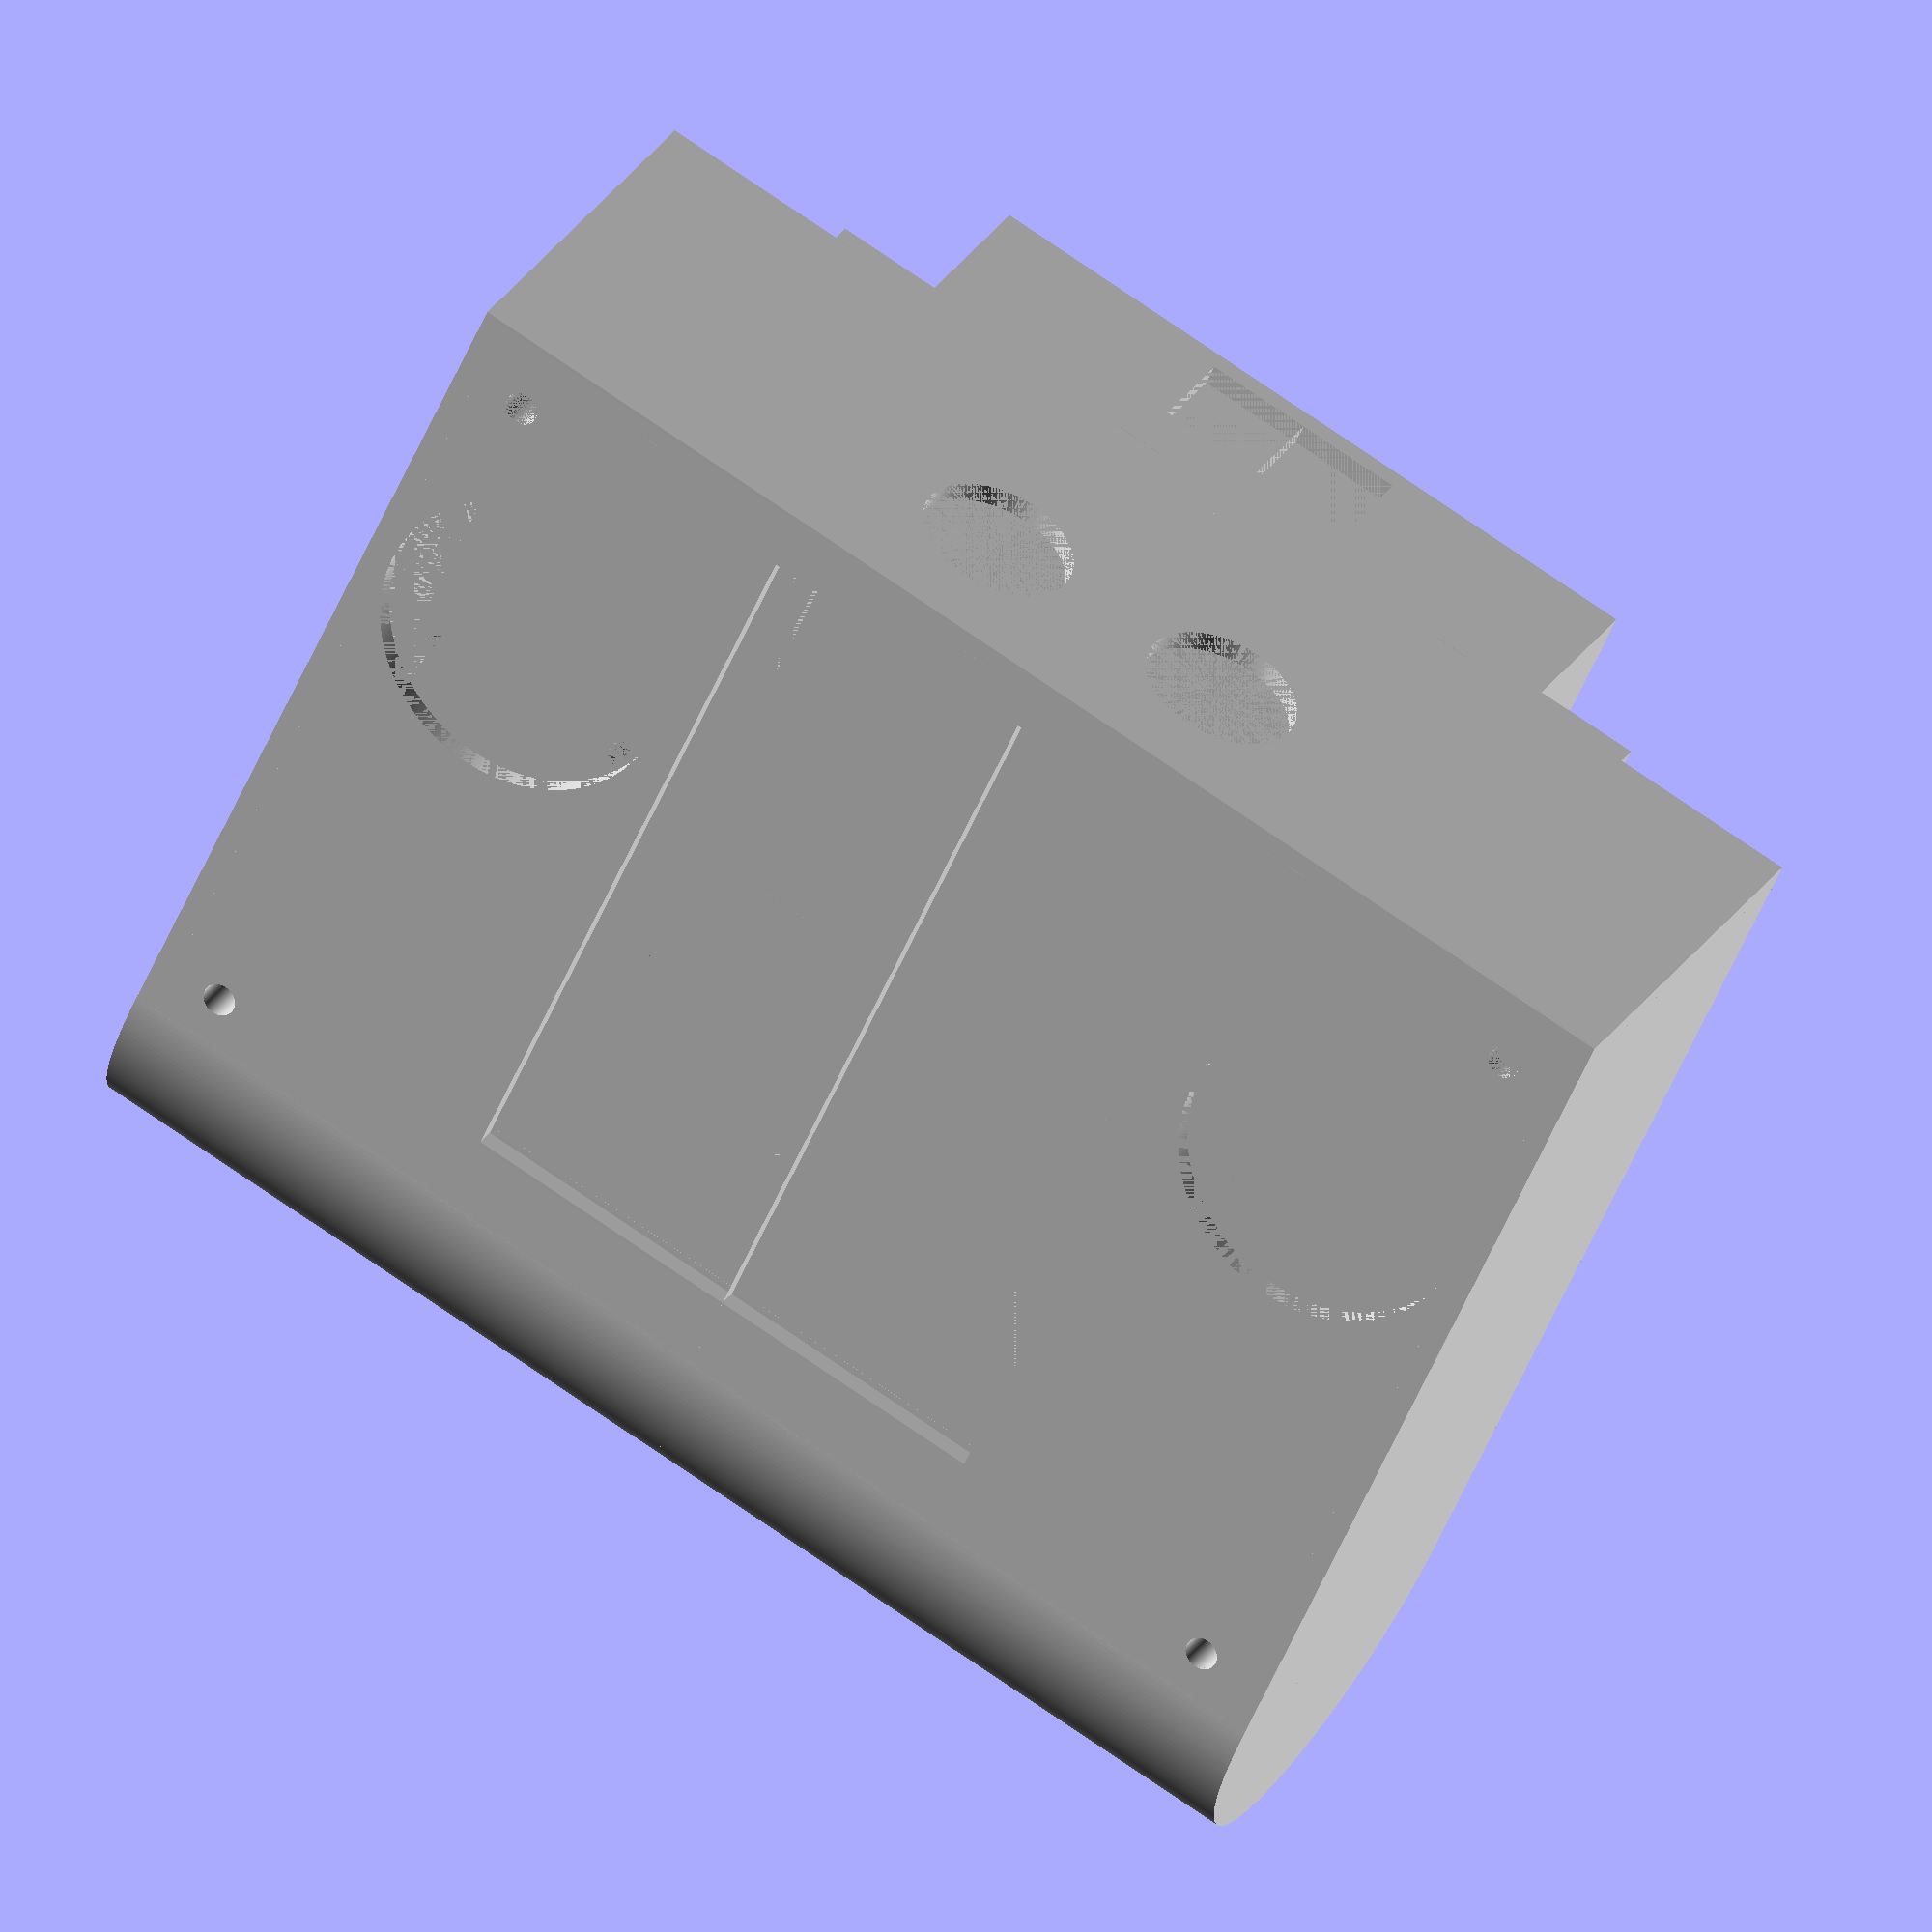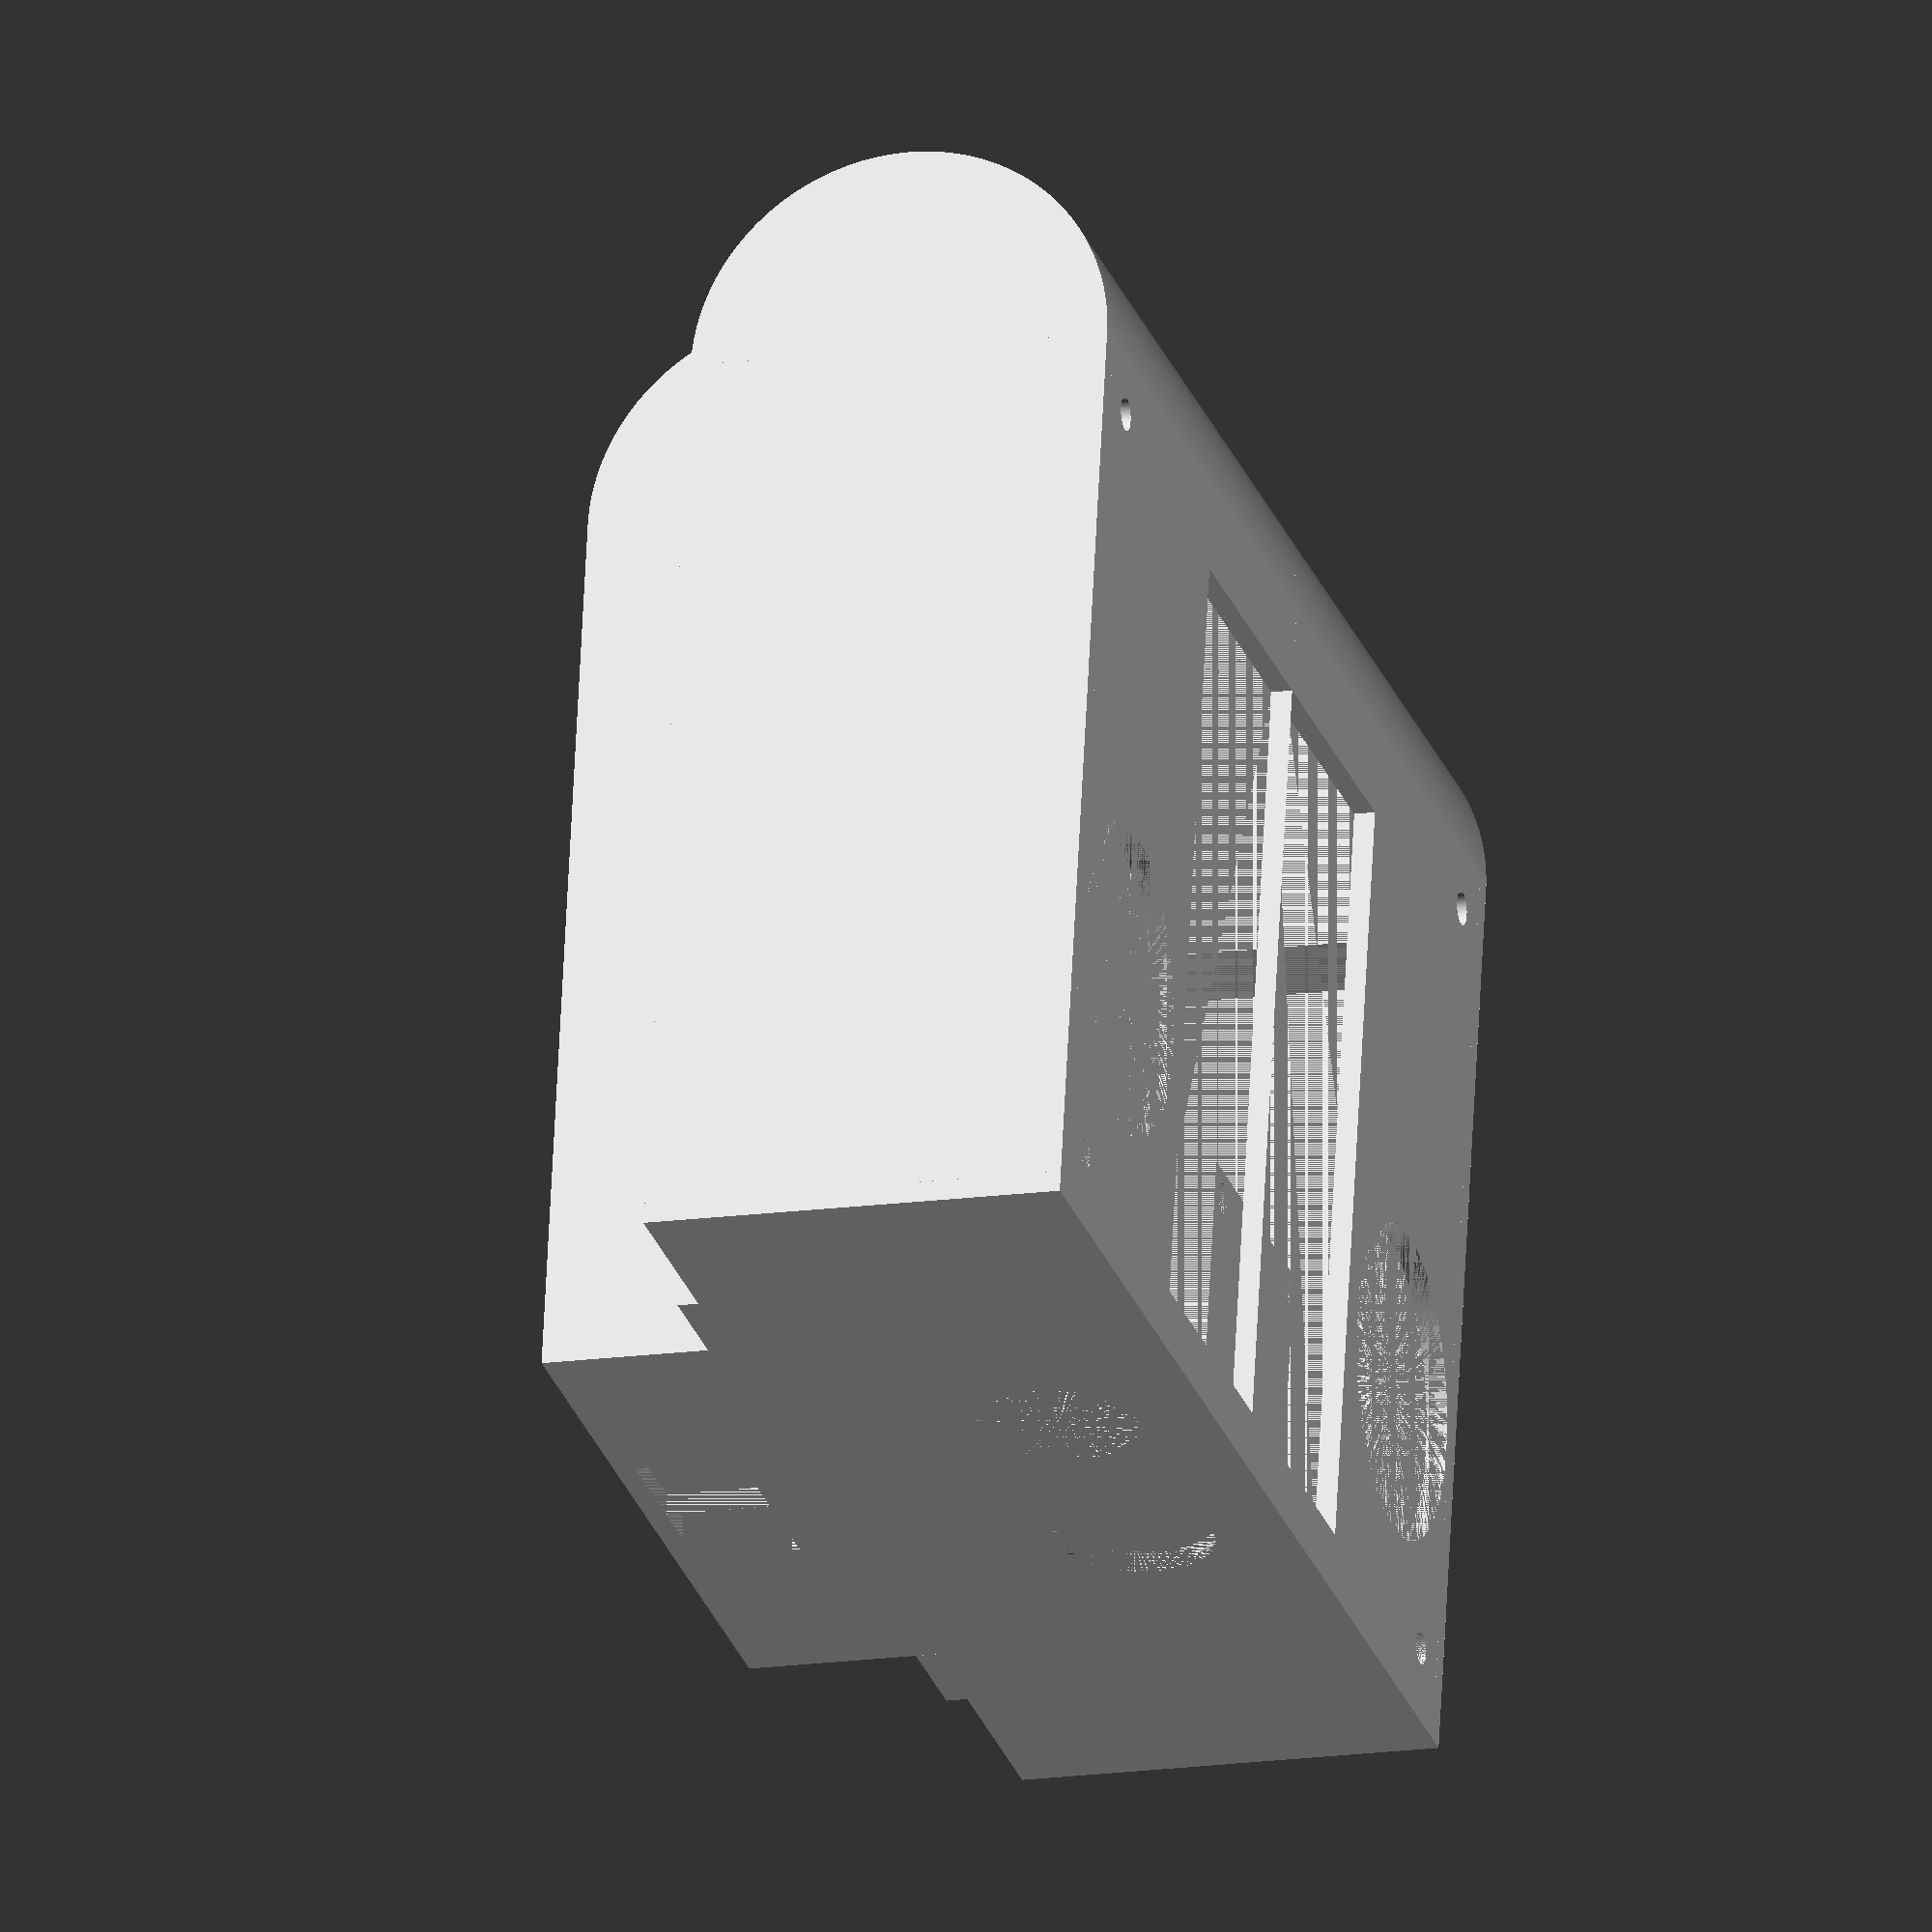
<openscad>
res = 256;
wallThickness = 2;

parts = "remote"; //["top", "body", "lipo", "remote", "all"]

module JoyStick(){
    color("red"){
        difference(){
            cube([25.4, 31.75,1]);
            {
                translate([0,0,0.5]){
                    translate([2.54, 2.54, 0]){
                        cylinder(h=1, d=3.2, center=true, $fn=res);
                    }
                    translate([22.86,2.54 , 0]){
                        cylinder(h=1, d=3.2, center=true, $fn=res);
                    }
                    translate([2.54, 29.21, 0]){
                        cylinder(h=1, d=3.2, center=true, $fn=res);
                    }
                    translate([22.86, 29.21, 0]){
                        cylinder(h=1, d=3.2, center=true, $fn=res);
                    }
                }
                
            }
        }
    }
    color("DimGray"){
        translate([12.7, 17.78, 15.0/2+1]){
            cylinder(h=15, d=25.4, center=true, $fn=res);
            translate([0,0,(15.0+20.0)/2]){
                cylinder(h=20, d=20, center=true, $fn=res);
            }
        }
    }
}

module ArduinoStack(){
    difference(){
        color("blue"){
            cube([2.14*25.4*0.5, 2.77*25.4,32]);
        }
        
        translate([53.3/2 - 2.5, 14, 5]){
            cylinder(h=10, d=3.2, center=true, $fn=res);
        }
        translate([53.3/2 - (5.1+2.5), 14+1.3+50.8, 5]){
            cylinder(h=10, d=3.2, center=true, $fn=res);
        }
        translate([53.3/2 - 17.8, 14+1.3+50.8, 5]){
            cylinder(h=10, d=3.2, center=true, $fn=res);
        }
    }
    color("OrangeRed"){
        translate([0,0,32]){
            cube([50.2*0.5, 69.3,4]);
        }
    }
}

module BasePlate(){
    cube([62-wallThickness,85,wallThickness]);
}

module JoyStickCutout(){
    cylinder(h=wallThickness, d=25.4+2*wallThickness, center=true, $fn = res);
}

module Back(){
    rotate([0,90,0]){
        difference(){
            union(){
                cylinder(h=62, d=40, $fn=res);
                translate([0,-18,0]){
                   cube([20,20, 60/2 +2*wallThickness]);
                }
            }
            
            cylinder(h=62-wallThickness-10, d=40-2*wallThickness, $fn=res);
            translate([-25,0,0]){
                cube([60,25,62]);
            }
            translate([0,-18+wallThickness,0]){
                cube([20,20, 60/2 + wallThickness]);
            }
        }
    }
}

module Side(){
    cube([wallThickness, 85, 40]);
}

module Front(){
    difference(){
        cube([62, wallThickness, 40]);
        translate([12.5,wallThickness/2,25.3]){
            rotate([90,0,0]){
                cylinder(h=wallThickness, d=15, center=true, $fn=res);
            }
        }
    }
}

module JoyStickMount(){
    difference(){
        union(){
            cube([25.4, 31.75,15+7+wallThickness/2]);
            translate([-wallThickness, -wallThickness, 0]){
                cube([25.4+2*wallThickness, 31.75+2*wallThickness,wallThickness]);
            }
        }
        
        translate([2.54, 2.54, (15+7+wallThickness/2)/2]){
            cylinder(h=15+7+wallThickness/2, d=3.2, center=true, $fn=res);
        }
        translate([22.86,2.54 , (15+7+wallThickness/2)/2]){
            cylinder(h=15+7+wallThickness/2, d=3.2, center=true, $fn=res);
        }
        translate([2.54, 29.21, (15+7+wallThickness/2)/2]){
            cylinder(h=15+7+wallThickness/2, d=3.2, center=true, $fn=res);
        }
        translate([22.86, 29.21, (15+7+wallThickness/2)/2]){
            cylinder(h=15+7+wallThickness/2, d=3.2, center=true, $fn=res);
        }
    }
}

module LipoBay(){
    difference(){
        cube([60/2 + 2*wallThickness, 85,10+4*wallThickness]);
        translate([0, 0, wallThickness]){
            cube([60/2 +wallThickness, 85-wallThickness,10+4*wallThickness]);
        }
        translate([0,85-wallThickness,wallThickness]){
            cube([10,wallThickness,10]);
        }
        translate([50/2-2.54,80-2.54-wallThickness*2,5]){
            cylinder(h=10, d=3.2, center=true, $fn=res);
        }
        translate([50/2-2.54,80-(68-2.54)-wallThickness*2,5]){
            cylinder(h=10, d=3.2, center=true, $fn=res);
        }
    }
    
    translate([0,0,20]){
        rotate([0,90,0]){
            intersection(){
                difference(){
                    cylinder(h=60/2 + 2*wallThickness, d=40, $fn=res);
                    cylinder(h=60/2 + wallThickness, d=40-2*wallThickness, $fn=res);
                }
                translate([wallThickness,-20,0]){
                    cube([20,20,60/2 + 2*wallThickness]);
                }
            }
        }
    }
    
    translate([60/2 + 2*wallThickness, 0, 10+3*wallThickness]){
        difference(){
            cube([10,10,wallThickness]);
            translate([5,5,wallThickness/2]){
                cylinder(h=wallThickness, d=3.2, center=true, $fn=res);
            }
        }
    }
    
    translate([60/2 + 2*wallThickness, 85-10, 10+3*wallThickness]){
        difference(){
            cube([10,10,wallThickness]);
            translate([5,5,wallThickness/2]){
                cylinder(h=wallThickness, d=3.2, center=true, $fn=res);
            }
        }
    }
}

module LipoCharger(){
    difference(){
        cube([50/2,68,10]);
        translate([50/2-2.54,2.54,5]){
            cylinder(h=10, d=3.2, center=true, $fn=res);
        }
        translate([50/2-2.54,68-2.54,5]){
            cylinder(h=10, d=3.2, center=true, $fn=res);
        }
    }
}

module RemoteHalf(){
    if(parts == "all"){
        translate([0,-30,8]){
            ArduinoStack();
        }
        translate([32,0,20]){
            JoyStick();
        };
        
        translate([0,-29+2*wallThickness+5,-8]){
            color("blue"){
                LipoCharger();
            }
        }
    }
        
    color("LightGrey"){
        if(parts == "all" || parts == "remote" || parts == "top"){
            // Top
            difference(){
                translate([0,-40,44-wallThickness]){
                    BasePlate();
                }
                translate([32+25.4/2,17.78,wallThickness/2+44-wallThickness]){
                    JoyStickCutout();
                }
                translate([0,-30-wallThickness,44-wallThickness]){
                    cube([50.2*0.5+wallThickness, 69.3+wallThickness*2,4]);
                }
            
                translate([62-10-wallThickness+5,-40+5,44-wallThickness/2]){
                    cylinder(h=20, d=3.2, center=true, $fn=res);
                }
                translate([62-10-wallThickness+5,85-10+5-40,44-wallThickness/2]){
                    cylinder(h=wallThickness, d=3.2, center=true, $fn=res);
                }
            }

            translate([0,-40+85, 5-wallThickness/2]){
                Front();
            }
        }
           
        if(parts == "all" || parts == "remote" || parts == "body"){
            // Bottom
            translate([0,-40,5-wallThickness/2]){
                difference(){
                    union(){
                        BasePlate();
                        translate([62-10-wallThickness,0,0]){
                            cube([10,10,40-wallThickness]);
                        }
                        translate([62-10-wallThickness,85-10,0]){
                            cube([10,10,40-wallThickness]);
                        }
                    }
                    translate([60/2 + 2*wallThickness+5,5+wallThickness,wallThickness/2]){
                        cylinder(h=wallThickness, d=3.2, center=true, $fn=res);
                    }
                    translate([60/2 + 2*wallThickness+5,85-10+5+wallThickness,wallThickness/2]){
                        cylinder(h=wallThickness, d=3.2, center=true, $fn=res);
                    }
                    
                    translate([53.3/2 - 2.5, 14+10, wallThickness/2]){
                        cylinder(h=wallThickness, d=3.2, center=true, $fn=res);
                    }
                    translate([53.3/2 - (5.1+2.5), 14+1.3+50.8 +10, wallThickness/2]){
                        cylinder(h=wallThickness, d=3.2, center=true, $fn=res);
                    }
                    translate([53.3/2 - 17.8, 14+1.3+50.8+10, wallThickness/2]){
                        cylinder(h=wallThickness, d=3.2, center=true, $fn=res);
                    }
                    translate([62-wallThickness-5,5,35/2]){
                        cylinder(h=35, d=8, center=true, $fn=res);
                    }
                    translate([62-wallThickness-5,85-10+5,35/2]){
                        cylinder(h=35, d=8, center=true, $fn=res);
                    }
                    translate([62-wallThickness-5,5,20]){
                        cylinder(h=40, d=3.2, center=true, $fn=res);
                    }
                    translate([62-wallThickness-5,85-10+5,20]){
                        cylinder(h=40, d=3.2, center=true, $fn=res);
                    }
                    translate([32,40,0]){
                        translate([2.54, 2.54, wallThickness/2]){
                            cylinder(h=wallThickness, d=8, center=true, $fn=res);
                        }
                        translate([22.86,2.54 , wallThickness/2]){
                            cylinder(h=wallThickness, d=8, center=true, $fn=res);
                        }
                        translate([2.54, 29.21, wallThickness/2]){
                            cylinder(h=wallThickness, d=8, center=true, $fn=res);
                        }
                        translate([22.86, 29.21, wallThickness/2]){
                            cylinder(h=wallThickness, d=8, center=true, $fn=res);
                        }
                    }
                }
            }
               
            translate([0,-40,25-wallThickness/2]){
                Back();
            }
            translate([62-wallThickness,-40,5-wallThickness/2]){
                Side();
            }
            
            translate([32,0,5+wallThickness/2]){
                JoyStickMount();
            }
        }

        if(parts == "all" || parts=="lipo" || parts == "remote"){
            translate([0,-38,-15+wallThickness/2]){
                LipoBay();
            }
        }
    }
}

RemoteHalf();
mirror([1,0,0]){
    RemoteHalf();
}


</openscad>
<views>
elev=332.4 azim=24.3 roll=25.6 proj=o view=solid
elev=195.0 azim=10.1 roll=253.4 proj=o view=solid
</views>
